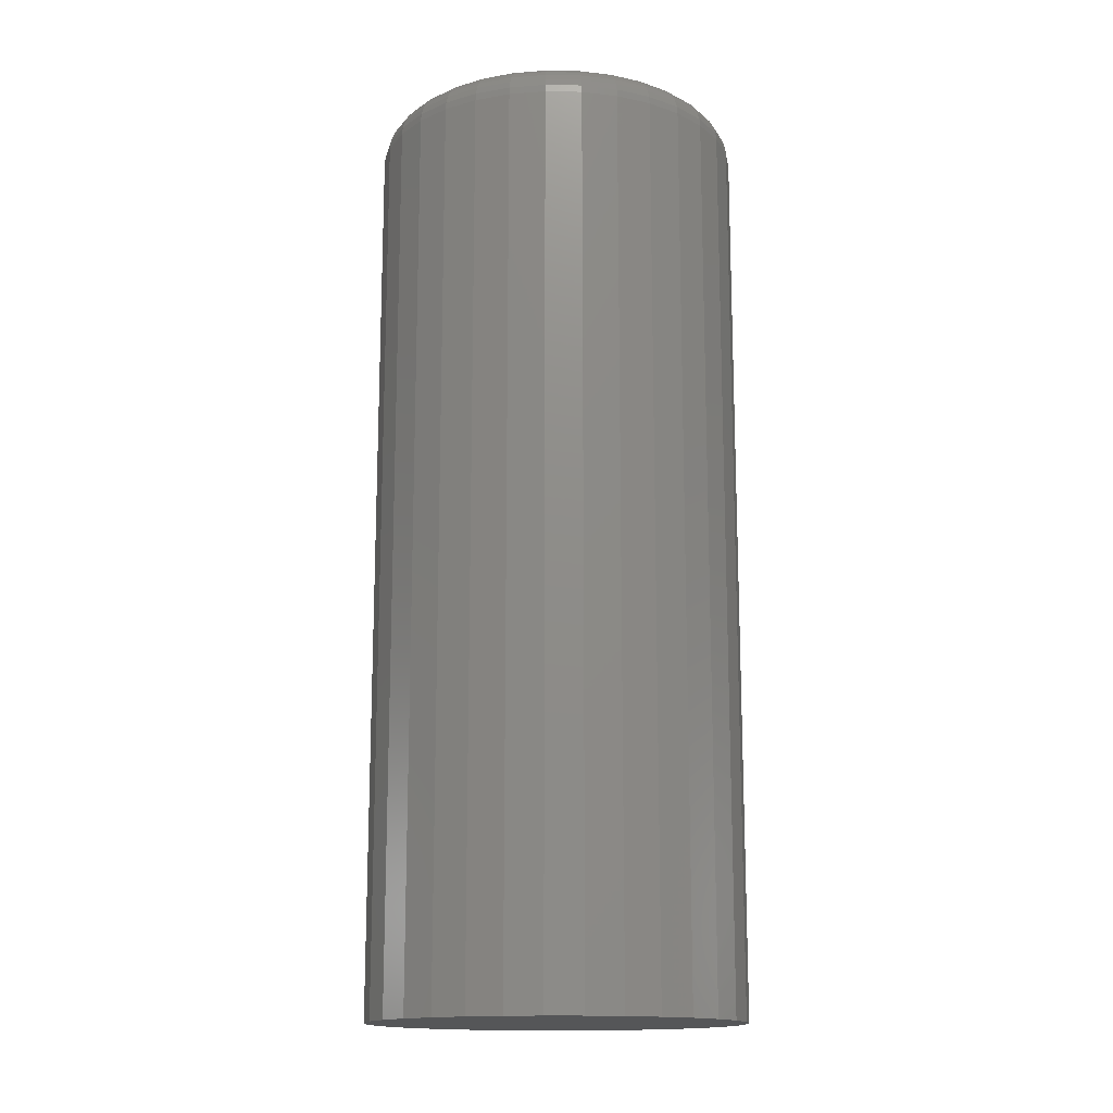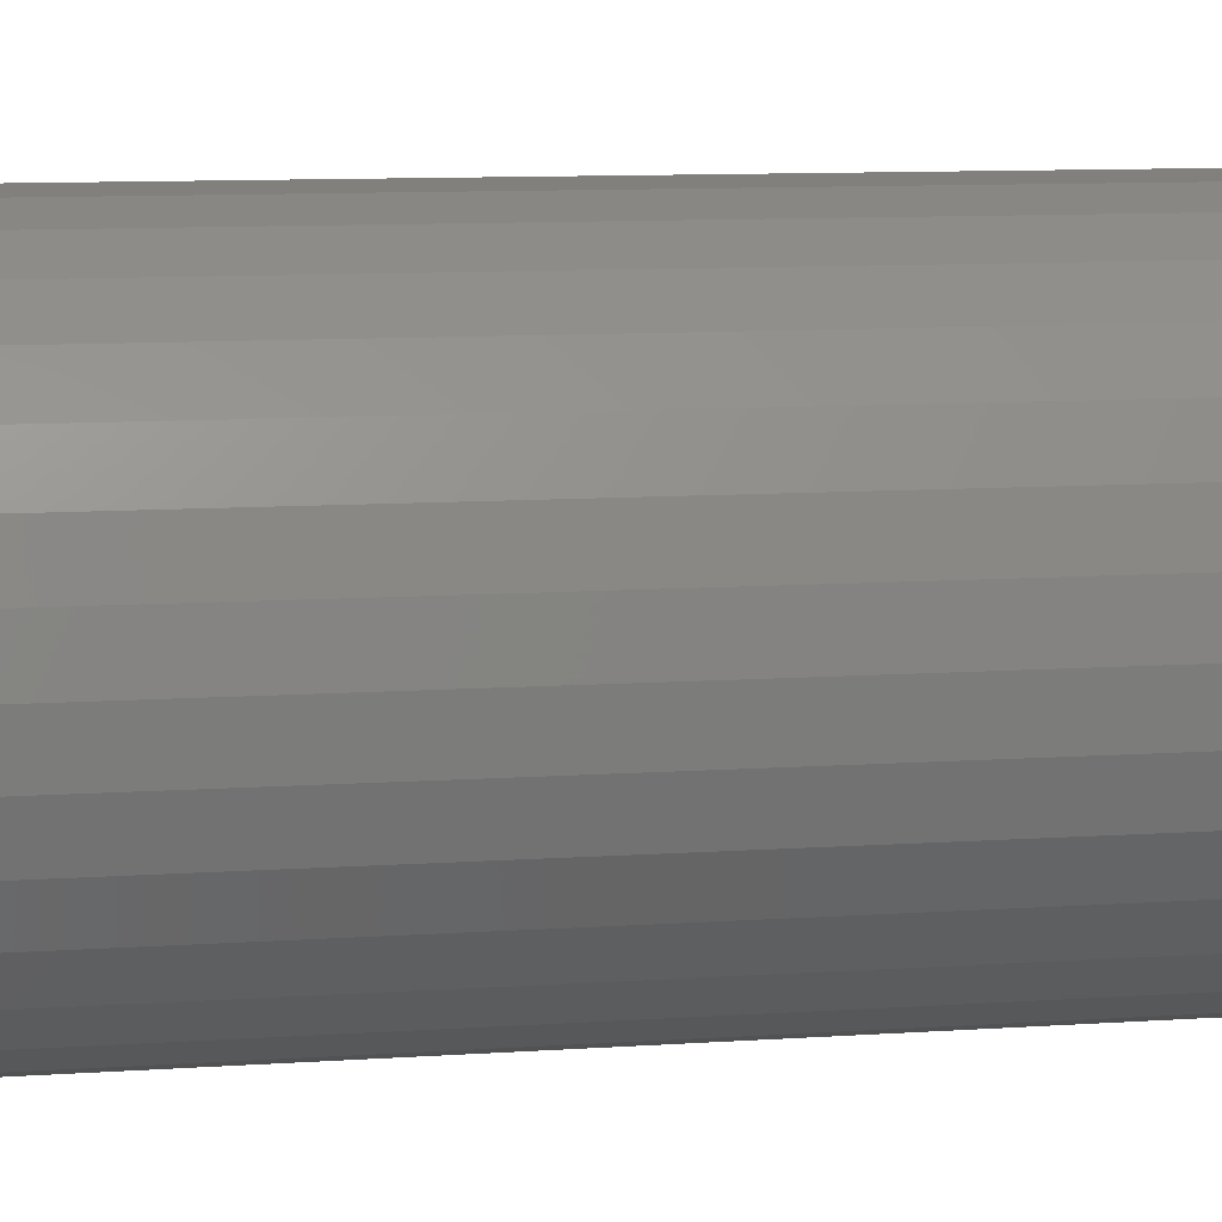
<metadata>
{"format":"stl","ext":"stl","renderer":"f3d","projection":"perspective","resolution":1024,"background":"white","views":[{"elev":-15.2,"azim":37.2,"up":"+Y"},{"elev":8.6,"azim":-101.6,"up":"+Z"}]}
</metadata>
<code>
# stl→obj: 320 verts, 636 faces
v -0.001151 1.468e-17 0.1175
v 0.02178 1.595e-17 0.1153
v -0.02408 1.341e-17 0.1153
v -0.04612 1.218e-17 0.1086
v 0.04382 1.718e-17 0.1086
v -0.06644 1.106e-17 0.09771
v 0.06414 1.831e-17 0.09771
v 0.04382 1.718e-17 -0.1086
v -0.04612 1.218e-17 -0.1086
v 0.06414 1.831e-17 -0.09771
v -0.02408 1.341e-17 -0.1153
v 0.02178 1.595e-17 -0.1153
v -0.001151 1.468e-17 -0.1175
v -0.06644 1.106e-17 -0.09771
v -0.08425 1.007e-17 -0.0831
v 0.08195 1.929e-17 -0.0831
v -0.09886 9.257e-18 -0.06529
v 0.09656 2.011e-17 -0.06529
v -0.1097 8.654e-18 -0.04497
v 0.1074 2.071e-17 -0.04497
v -0.1164 8.283e-18 -0.02293
v 0.1141 2.108e-17 -0.02293
v -0.1187 8.158e-18 -5.565e-17
v 0.1164 2.12e-17 -6.103e-17
v -0.1164 8.283e-18 0.02293
v 0.1141 2.108e-17 0.02293
v -0.1097 8.654e-18 0.04497
v 0.1074 2.071e-17 0.04497
v -0.09886 9.257e-18 0.06529
v 0.09656 2.011e-17 0.06529
v -0.08425 1.007e-17 0.0831
v 0.08195 1.929e-17 0.0831
v 0.1476 -0.03125 -1.939e-16
v 0.1476 -0.75 -2.53e-17
v 0.1448 -0.03125 -0.02902
v 0.1448 -0.75 -0.02902
v 0.1363 -0.03125 -0.05693
v 0.1363 -0.75 -0.05693
v 0.1225 -0.03125 -0.08265
v 0.1225 -0.75 -0.08265
v 0.104 -0.03125 -0.1052
v 0.104 -0.75 -0.1052
v 0.0815 -0.03125 -0.1237
v 0.0815 -0.75 -0.1237
v 0.05578 -0.03125 -0.1374
v 0.05578 -0.75 -0.1374
v 0.02787 -0.03125 -0.1459
v 0.02787 -0.75 -0.1459
v -0.001151 -0.03125 -0.1488
v -0.001151 -0.75 -0.1488
v -0.03017 -0.03125 -0.1459
v -0.03017 -0.75 -0.1459
v -0.05808 -0.03125 -0.1374
v -0.05808 -0.75 -0.1374
v -0.0838 -0.03125 -0.1237
v -0.0838 -0.75 -0.1237
v -0.1063 -0.03125 -0.1052
v -0.1063 -0.75 -0.1052
v -0.1248 -0.03125 -0.08265
v -0.1248 -0.75 -0.08265
v -0.1386 -0.03125 -0.05693
v -0.1386 -0.75 -0.05693
v -0.1471 -0.03125 -0.02902
v -0.1471 -0.75 -0.02902
v -0.1499 -0.03125 1.113e-17
v -0.1499 -0.75 1.113e-17
v -0.1471 -0.03125 0.02902
v -0.1471 -0.75 0.02902
v -0.1386 -0.03125 0.05693
v -0.1386 -0.75 0.05693
v -0.1248 -0.03125 0.08265
v -0.1248 -0.75 0.08265
v -0.1063 -0.03125 0.1052
v -0.1063 -0.75 0.1052
v -0.0838 -0.03125 0.1237
v -0.0838 -0.75 0.1237
v -0.05808 -0.03125 0.1374
v -0.05808 -0.75 0.1374
v -0.03017 -0.03125 0.1459
v -0.03017 -0.75 0.1459
v -0.001151 -0.03125 0.1488
v -0.001151 -0.75 0.1488
v 0.02787 -0.03125 0.1459
v 0.02787 -0.75 0.1459
v 0.05578 -0.03125 0.1374
v 0.05578 -0.75 0.1374
v 0.0815 -0.03125 0.1237
v 0.0815 -0.75 0.1237
v 0.104 -0.03125 0.1052
v 0.104 -0.75 0.1052
v 0.1225 -0.03125 0.08265
v 0.1225 -0.75 0.08265
v 0.1363 -0.03125 0.05693
v 0.1363 -0.75 0.05693
v 0.1448 -0.03125 0.02902
v 0.1448 -0.75 0.02902
v -0.1493 -0.02515 -6.939e-17
v -0.1465 -0.02515 0.02891
v -0.1475 -0.01929 -5.551e-17
v -0.1447 -0.01929 0.02856
v -0.1447 -0.01389 -6.245e-17
v -0.1419 -0.01389 0.028
v -0.1408 -0.009153 -5.551e-17
v -0.1381 -0.009153 0.02724
v -0.136 -0.005267 -4.163e-17
v -0.1334 -0.005267 0.02631
v -0.1306 -0.002379 -5.551e-17
v -0.1281 -0.002379 0.02526
v -0.1248 -0.0006005 -4.857e-17
v -0.1224 -0.0006005 0.02412
v 0.1442 -0.02515 0.02891
v 0.147 -0.02515 -1.249e-16
v 0.1424 -0.01929 0.02856
v 0.1452 -0.01929 -1.388e-16
v 0.1396 -0.01389 0.028
v 0.1423 -0.01389 -1.18e-16
v 0.1358 -0.009153 0.02724
v 0.1385 -0.009153 -1.041e-16
v 0.1311 -0.005267 0.02631
v 0.1337 -0.005267 -1.041e-16
v 0.1258 -0.002379 0.02526
v 0.1283 -0.002379 -9.714e-17
v 0.1201 -0.0006005 0.02412
v 0.1225 -0.0006005 -9.021e-17
v 0.1357 -0.02515 0.0567
v 0.1341 -0.01929 0.05602
v 0.1314 -0.01389 0.05492
v 0.1278 -0.009153 0.05343
v 0.1235 -0.005267 0.05162
v 0.1185 -0.002379 0.04955
v 0.1131 -0.0006005 0.0473
v 0.122 -0.02515 0.08232
v 0.1206 -0.01929 0.08133
v 0.1182 -0.01389 0.07972
v 0.1149 -0.009153 0.07757
v 0.111 -0.005267 0.07493
v 0.1065 -0.002379 0.07193
v 0.1016 -0.0006005 0.06868
v 0.1036 -0.02515 0.1048
v 0.1024 -0.01929 0.1035
v 0.1003 -0.01389 0.1015
v 0.09757 -0.009153 0.09872
v 0.09422 -0.005267 0.09537
v 0.0904 -0.002379 0.09155
v 0.08626 -0.0006005 0.08741
v 0.08117 -0.02515 0.1232
v 0.08018 -0.01929 0.1217
v 0.07857 -0.01389 0.1193
v 0.07641 -0.009153 0.1161
v 0.07378 -0.005267 0.1121
v 0.07078 -0.002379 0.1077
v 0.06752 -0.0006005 0.1028
v 0.05555 -0.02515 0.1369
v 0.05487 -0.01929 0.1352
v 0.05376 -0.01389 0.1326
v 0.05228 -0.009153 0.129
v 0.05046 -0.005267 0.1246
v 0.0484 -0.002379 0.1196
v 0.04615 -0.0006005 0.1142
v 0.02775 -0.02515 0.1453
v 0.02741 -0.01929 0.1436
v 0.02684 -0.01389 0.1407
v 0.02609 -0.009153 0.1369
v 0.02516 -0.005267 0.1323
v 0.02411 -0.002379 0.127
v 0.02296 -0.0006005 0.1212
v -0.001151 -0.02515 0.1482
v -0.001151 -0.01929 0.1464
v -0.001151 -0.01389 0.1435
v -0.001151 -0.009153 0.1396
v -0.001151 -0.005267 0.1349
v -0.001151 -0.002379 0.1295
v -0.001151 -0.0006005 0.1236
v -0.03006 -0.02515 0.1453
v -0.02971 -0.01929 0.1436
v -0.02915 -0.01389 0.1407
v -0.02839 -0.009153 0.1369
v -0.02746 -0.005267 0.1323
v -0.02641 -0.002379 0.127
v -0.02527 -0.0006005 0.1212
v -0.05785 -0.02515 0.1369
v -0.05717 -0.01929 0.1352
v -0.05607 -0.01389 0.1326
v -0.05458 -0.009153 0.129
v -0.05277 -0.005267 0.1246
v -0.0507 -0.002379 0.1196
v -0.04846 -0.0006005 0.1142
v -0.08347 -0.02515 0.1232
v -0.08248 -0.01929 0.1217
v -0.08088 -0.01389 0.1193
v -0.07872 -0.009153 0.1161
v -0.07609 -0.005267 0.1121
v -0.07308 -0.002379 0.1077
v -0.06983 -0.0006005 0.1028
v -0.1059 -0.02515 0.1048
v -0.1047 -0.01929 0.1035
v -0.1026 -0.01389 0.1015
v -0.09987 -0.009153 0.09872
v -0.09652 -0.005267 0.09537
v -0.0927 -0.002379 0.09155
v -0.08856 -0.0006005 0.08741
v -0.1243 -0.02515 0.08232
v -0.1229 -0.01929 0.08133
v -0.1205 -0.01389 0.07972
v -0.1172 -0.009153 0.07757
v -0.1133 -0.005267 0.07493
v -0.1088 -0.002379 0.07193
v -0.1039 -0.0006005 0.06868
v -0.138 -0.02515 0.0567
v -0.1364 -0.01929 0.05602
v -0.1337 -0.01389 0.05492
v -0.1301 -0.009153 0.05343
v -0.1258 -0.005267 0.05162
v -0.1208 -0.002379 0.04955
v -0.1154 -0.0006005 0.0473
v 0.1442 -0.02515 -0.02891
v 0.1424 -0.01929 -0.02856
v 0.1396 -0.01389 -0.028
v 0.1358 -0.009153 -0.02724
v 0.1311 -0.005267 -0.02631
v 0.1258 -0.002379 -0.02526
v 0.1201 -0.0006005 -0.02412
v -0.1465 -0.02515 -0.02891
v -0.1447 -0.01929 -0.02856
v -0.1419 -0.01389 -0.028
v -0.1381 -0.009153 -0.02724
v -0.1334 -0.005267 -0.02631
v -0.1281 -0.002379 -0.02526
v -0.1224 -0.0006005 -0.02412
v -0.138 -0.02515 -0.0567
v -0.1364 -0.01929 -0.05602
v -0.1337 -0.01389 -0.05492
v -0.1301 -0.009153 -0.05343
v -0.1258 -0.005267 -0.05162
v -0.1208 -0.002379 -0.04955
v -0.1154 -0.0006005 -0.0473
v -0.1243 -0.02515 -0.08232
v -0.1229 -0.01929 -0.08133
v -0.1205 -0.01389 -0.07972
v -0.1172 -0.009153 -0.07757
v -0.1133 -0.005267 -0.07493
v -0.1088 -0.002379 -0.07193
v -0.1039 -0.0006005 -0.06868
v -0.1059 -0.02515 -0.1048
v -0.1047 -0.01929 -0.1035
v -0.1026 -0.01389 -0.1015
v -0.09987 -0.009153 -0.09872
v -0.09652 -0.005267 -0.09537
v -0.0927 -0.002379 -0.09155
v -0.08856 -0.0006005 -0.08741
v -0.08347 -0.02515 -0.1232
v -0.08248 -0.01929 -0.1217
v -0.08088 -0.01389 -0.1193
v -0.07872 -0.009153 -0.1161
v -0.07609 -0.005267 -0.1121
v -0.07308 -0.002379 -0.1077
v -0.06983 -0.0006005 -0.1028
v -0.05785 -0.02515 -0.1369
v -0.05717 -0.01929 -0.1352
v -0.05607 -0.01389 -0.1326
v -0.05458 -0.009153 -0.129
v -0.05277 -0.005267 -0.1246
v -0.0507 -0.002379 -0.1196
v -0.04846 -0.0006005 -0.1142
v -0.03006 -0.02515 -0.1453
v -0.02971 -0.01929 -0.1436
v -0.02915 -0.01389 -0.1407
v -0.02839 -0.009153 -0.1369
v -0.02746 -0.005267 -0.1323
v -0.02641 -0.002379 -0.127
v -0.02527 -0.0006005 -0.1212
v -0.001151 -0.02515 -0.1482
v -0.001151 -0.01929 -0.1464
v -0.001151 -0.01389 -0.1435
v -0.001151 -0.009153 -0.1396
v -0.001151 -0.005267 -0.1349
v -0.001151 -0.002379 -0.1295
v -0.001151 -0.0006005 -0.1236
v 0.02775 -0.02515 -0.1453
v 0.02741 -0.01929 -0.1436
v 0.02684 -0.01389 -0.1407
v 0.02609 -0.009153 -0.1369
v 0.02516 -0.005267 -0.1323
v 0.02411 -0.002379 -0.127
v 0.02296 -0.0006005 -0.1212
v 0.05555 -0.02515 -0.1369
v 0.05487 -0.01929 -0.1352
v 0.05376 -0.01389 -0.1326
v 0.05228 -0.009153 -0.129
v 0.05046 -0.005267 -0.1246
v 0.0484 -0.002379 -0.1196
v 0.04615 -0.0006005 -0.1142
v 0.08117 -0.02515 -0.1232
v 0.08018 -0.01929 -0.1217
v 0.07857 -0.01389 -0.1193
v 0.07641 -0.009153 -0.1161
v 0.07378 -0.005267 -0.1121
v 0.07078 -0.002379 -0.1077
v 0.06752 -0.0006005 -0.1028
v 0.1036 -0.02515 -0.1048
v 0.1024 -0.01929 -0.1035
v 0.1003 -0.01389 -0.1015
v 0.09757 -0.009153 -0.09872
v 0.09422 -0.005267 -0.09537
v 0.0904 -0.002379 -0.09155
v 0.08626 -0.0006005 -0.08741
v 0.122 -0.02515 -0.08232
v 0.1206 -0.01929 -0.08133
v 0.1182 -0.01389 -0.07972
v 0.1149 -0.009153 -0.07757
v 0.111 -0.005267 -0.07493
v 0.1065 -0.002379 -0.07193
v 0.1016 -0.0006005 -0.06868
v 0.1357 -0.02515 -0.0567
v 0.1341 -0.01929 -0.05602
v 0.1314 -0.01389 -0.05492
v 0.1278 -0.009153 -0.05343
v 0.1235 -0.005267 -0.05162
v 0.1185 -0.002379 -0.04955
v 0.1131 -0.0006005 -0.0473
f 1 2 3
f 4 3 2
f 5 4 2
f 6 4 5
f 7 6 5
f 8 9 10
f 11 9 8
f 12 11 8
f 13 11 12
f 9 14 10
f 10 14 15
f 10 15 16
f 16 15 17
f 16 17 18
f 18 17 19
f 18 19 20
f 20 19 21
f 20 21 22
f 22 21 23
f 22 23 24
f 24 23 25
f 24 25 26
f 26 25 27
f 26 27 28
f 28 27 29
f 28 29 30
f 30 29 31
f 30 31 32
f 32 31 6
f 32 6 7
f 33 34 35
f 35 34 36
f 35 36 37
f 37 36 38
f 37 38 39
f 39 38 40
f 39 40 41
f 41 40 42
f 41 42 43
f 43 42 44
f 43 44 45
f 45 44 46
f 45 46 47
f 47 46 48
f 47 48 49
f 49 48 50
f 49 50 51
f 51 50 52
f 51 52 53
f 53 52 54
f 53 54 55
f 55 54 56
f 55 56 57
f 57 56 58
f 57 58 59
f 59 58 60
f 59 60 61
f 61 60 62
f 61 62 63
f 63 62 64
f 63 64 65
f 65 64 66
f 65 66 67
f 67 66 68
f 67 68 69
f 69 68 70
f 69 70 71
f 71 70 72
f 71 72 73
f 73 72 74
f 73 74 75
f 75 74 76
f 75 76 77
f 77 76 78
f 77 78 79
f 79 78 80
f 79 80 81
f 81 80 82
f 81 82 83
f 83 82 84
f 83 84 85
f 85 84 86
f 85 86 87
f 87 86 88
f 87 88 89
f 89 88 90
f 89 90 91
f 91 90 92
f 91 92 93
f 93 92 94
f 93 94 95
f 95 94 96
f 95 96 33
f 33 96 34
f 65 67 97
f 97 67 98
f 97 98 99
f 99 98 100
f 99 100 101
f 101 100 102
f 101 102 103
f 103 102 104
f 103 104 105
f 105 104 106
f 105 106 107
f 107 106 108
f 107 108 109
f 109 108 110
f 109 110 23
f 23 110 25
f 95 33 111
f 111 33 112
f 111 112 113
f 113 112 114
f 113 114 115
f 115 114 116
f 115 116 117
f 117 116 118
f 117 118 119
f 119 118 120
f 119 120 121
f 121 120 122
f 121 122 123
f 123 122 124
f 123 124 26
f 26 124 24
f 93 95 125
f 125 95 111
f 125 111 126
f 126 111 113
f 126 113 127
f 127 113 115
f 127 115 128
f 128 115 117
f 128 117 129
f 129 117 119
f 129 119 130
f 130 119 121
f 130 121 131
f 131 121 123
f 131 123 28
f 28 123 26
f 91 93 132
f 132 93 125
f 132 125 133
f 133 125 126
f 133 126 134
f 134 126 127
f 134 127 135
f 135 127 128
f 135 128 136
f 136 128 129
f 136 129 137
f 137 129 130
f 137 130 138
f 138 130 131
f 138 131 30
f 30 131 28
f 89 91 139
f 139 91 132
f 139 132 140
f 140 132 133
f 140 133 141
f 141 133 134
f 141 134 142
f 142 134 135
f 142 135 143
f 143 135 136
f 143 136 144
f 144 136 137
f 144 137 145
f 145 137 138
f 145 138 32
f 32 138 30
f 87 89 146
f 146 89 139
f 146 139 147
f 147 139 140
f 147 140 148
f 148 140 141
f 148 141 149
f 149 141 142
f 149 142 150
f 150 142 143
f 150 143 151
f 151 143 144
f 151 144 152
f 152 144 145
f 152 145 7
f 7 145 32
f 85 87 153
f 153 87 146
f 153 146 154
f 154 146 147
f 154 147 155
f 155 147 148
f 155 148 156
f 156 148 149
f 156 149 157
f 157 149 150
f 157 150 158
f 158 150 151
f 158 151 159
f 159 151 152
f 159 152 5
f 5 152 7
f 83 85 160
f 160 85 153
f 160 153 161
f 161 153 154
f 161 154 162
f 162 154 155
f 162 155 163
f 163 155 156
f 163 156 164
f 164 156 157
f 164 157 165
f 165 157 158
f 165 158 166
f 166 158 159
f 166 159 2
f 2 159 5
f 81 83 167
f 167 83 160
f 167 160 168
f 168 160 161
f 168 161 169
f 169 161 162
f 169 162 170
f 170 162 163
f 170 163 171
f 171 163 164
f 171 164 172
f 172 164 165
f 172 165 173
f 173 165 166
f 173 166 1
f 1 166 2
f 79 81 174
f 174 81 167
f 174 167 175
f 175 167 168
f 175 168 176
f 176 168 169
f 176 169 177
f 177 169 170
f 177 170 178
f 178 170 171
f 178 171 179
f 179 171 172
f 179 172 180
f 180 172 173
f 180 173 3
f 3 173 1
f 77 79 181
f 181 79 174
f 181 174 182
f 182 174 175
f 182 175 183
f 183 175 176
f 183 176 184
f 184 176 177
f 184 177 185
f 185 177 178
f 185 178 186
f 186 178 179
f 186 179 187
f 187 179 180
f 187 180 4
f 4 180 3
f 75 77 188
f 188 77 181
f 188 181 189
f 189 181 182
f 189 182 190
f 190 182 183
f 190 183 191
f 191 183 184
f 191 184 192
f 192 184 185
f 192 185 193
f 193 185 186
f 193 186 194
f 194 186 187
f 194 187 6
f 6 187 4
f 73 75 195
f 195 75 188
f 195 188 196
f 196 188 189
f 196 189 197
f 197 189 190
f 197 190 198
f 198 190 191
f 198 191 199
f 199 191 192
f 199 192 200
f 200 192 193
f 200 193 201
f 201 193 194
f 201 194 31
f 31 194 6
f 71 73 202
f 202 73 195
f 202 195 203
f 203 195 196
f 203 196 204
f 204 196 197
f 204 197 205
f 205 197 198
f 205 198 206
f 206 198 199
f 206 199 207
f 207 199 200
f 207 200 208
f 208 200 201
f 208 201 29
f 29 201 31
f 69 71 209
f 209 71 202
f 209 202 210
f 210 202 203
f 210 203 211
f 211 203 204
f 211 204 212
f 212 204 205
f 212 205 213
f 213 205 206
f 213 206 214
f 214 206 207
f 214 207 215
f 215 207 208
f 215 208 27
f 27 208 29
f 67 69 98
f 98 69 209
f 98 209 100
f 100 209 210
f 100 210 102
f 102 210 211
f 102 211 104
f 104 211 212
f 104 212 106
f 106 212 213
f 106 213 108
f 108 213 214
f 108 214 110
f 110 214 215
f 110 215 25
f 25 215 27
f 33 35 112
f 112 35 216
f 112 216 114
f 114 216 217
f 114 217 116
f 116 217 218
f 116 218 118
f 118 218 219
f 118 219 120
f 120 219 220
f 120 220 122
f 122 220 221
f 122 221 124
f 124 221 222
f 124 222 24
f 24 222 22
f 63 65 223
f 223 65 97
f 223 97 224
f 224 97 99
f 224 99 225
f 225 99 101
f 225 101 226
f 226 101 103
f 226 103 227
f 227 103 105
f 227 105 228
f 228 105 107
f 228 107 229
f 229 107 109
f 229 109 21
f 21 109 23
f 61 63 230
f 230 63 223
f 230 223 231
f 231 223 224
f 231 224 232
f 232 224 225
f 232 225 233
f 233 225 226
f 233 226 234
f 234 226 227
f 234 227 235
f 235 227 228
f 235 228 236
f 236 228 229
f 236 229 19
f 19 229 21
f 59 61 237
f 237 61 230
f 237 230 238
f 238 230 231
f 238 231 239
f 239 231 232
f 239 232 240
f 240 232 233
f 240 233 241
f 241 233 234
f 241 234 242
f 242 234 235
f 242 235 243
f 243 235 236
f 243 236 17
f 17 236 19
f 57 59 244
f 244 59 237
f 244 237 245
f 245 237 238
f 245 238 246
f 246 238 239
f 246 239 247
f 247 239 240
f 247 240 248
f 248 240 241
f 248 241 249
f 249 241 242
f 249 242 250
f 250 242 243
f 250 243 15
f 15 243 17
f 55 57 251
f 251 57 244
f 251 244 252
f 252 244 245
f 252 245 253
f 253 245 246
f 253 246 254
f 254 246 247
f 254 247 255
f 255 247 248
f 255 248 256
f 256 248 249
f 256 249 257
f 257 249 250
f 257 250 14
f 14 250 15
f 53 55 258
f 258 55 251
f 258 251 259
f 259 251 252
f 259 252 260
f 260 252 253
f 260 253 261
f 261 253 254
f 261 254 262
f 262 254 255
f 262 255 263
f 263 255 256
f 263 256 264
f 264 256 257
f 264 257 9
f 9 257 14
f 51 53 265
f 265 53 258
f 265 258 266
f 266 258 259
f 266 259 267
f 267 259 260
f 267 260 268
f 268 260 261
f 268 261 269
f 269 261 262
f 269 262 270
f 270 262 263
f 270 263 271
f 271 263 264
f 271 264 11
f 11 264 9
f 49 51 272
f 272 51 265
f 272 265 273
f 273 265 266
f 273 266 274
f 274 266 267
f 274 267 275
f 275 267 268
f 275 268 276
f 276 268 269
f 276 269 277
f 277 269 270
f 277 270 278
f 278 270 271
f 278 271 13
f 13 271 11
f 47 49 279
f 279 49 272
f 279 272 280
f 280 272 273
f 280 273 281
f 281 273 274
f 281 274 282
f 282 274 275
f 282 275 283
f 283 275 276
f 283 276 284
f 284 276 277
f 284 277 285
f 285 277 278
f 285 278 12
f 12 278 13
f 45 47 286
f 286 47 279
f 286 279 287
f 287 279 280
f 287 280 288
f 288 280 281
f 288 281 289
f 289 281 282
f 289 282 290
f 290 282 283
f 290 283 291
f 291 283 284
f 291 284 292
f 292 284 285
f 292 285 8
f 8 285 12
f 43 45 293
f 293 45 286
f 293 286 294
f 294 286 287
f 294 287 295
f 295 287 288
f 295 288 296
f 296 288 289
f 296 289 297
f 297 289 290
f 297 290 298
f 298 290 291
f 298 291 299
f 299 291 292
f 299 292 10
f 10 292 8
f 41 43 300
f 300 43 293
f 300 293 301
f 301 293 294
f 301 294 302
f 302 294 295
f 302 295 303
f 303 295 296
f 303 296 304
f 304 296 297
f 304 297 305
f 305 297 298
f 305 298 306
f 306 298 299
f 306 299 16
f 16 299 10
f 39 41 307
f 307 41 300
f 307 300 308
f 308 300 301
f 308 301 309
f 309 301 302
f 309 302 310
f 310 302 303
f 310 303 311
f 311 303 304
f 311 304 312
f 312 304 305
f 312 305 313
f 313 305 306
f 313 306 18
f 18 306 16
f 37 39 314
f 314 39 307
f 314 307 315
f 315 307 308
f 315 308 316
f 316 308 309
f 316 309 317
f 317 309 310
f 317 310 318
f 318 310 311
f 318 311 319
f 319 311 312
f 319 312 320
f 320 312 313
f 320 313 20
f 20 313 18
f 35 37 216
f 216 37 314
f 216 314 217
f 217 314 315
f 217 315 218
f 218 315 316
f 218 316 219
f 219 316 317
f 219 317 220
f 220 317 318
f 220 318 221
f 221 318 319
f 221 319 222
f 222 319 320
f 222 320 22
f 22 320 20
f 80 84 82
f 84 80 78
f 84 78 86
f 46 52 48
f 48 52 50
f 86 78 88
f 88 78 76
f 88 76 90
f 90 76 74
f 90 74 92
f 92 74 72
f 92 72 94
f 94 72 70
f 94 70 96
f 96 70 68
f 96 68 34
f 34 68 66
f 34 66 36
f 36 66 64
f 36 64 38
f 38 64 62
f 38 62 40
f 40 62 60
f 40 60 42
f 42 60 58
f 42 58 44
f 44 58 56
f 44 56 46
f 46 56 54
f 46 54 52

</code>
